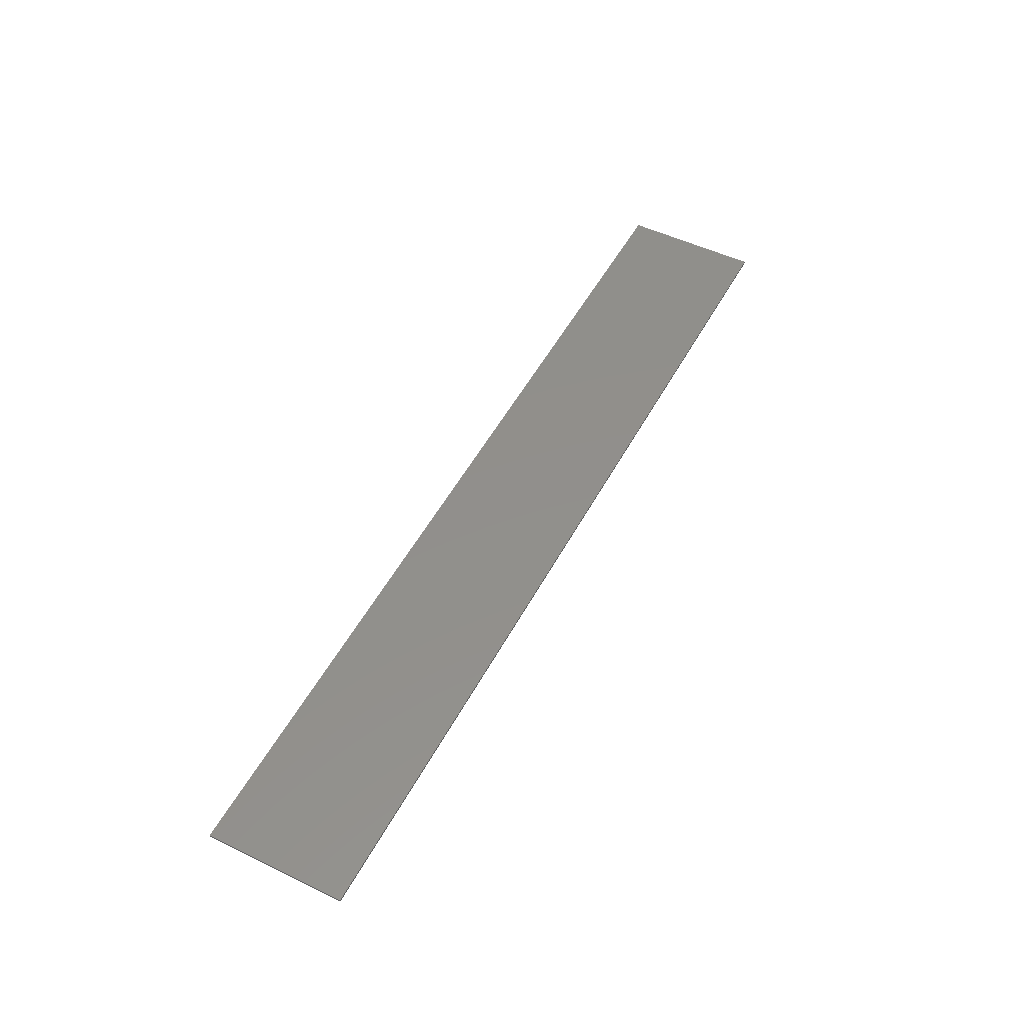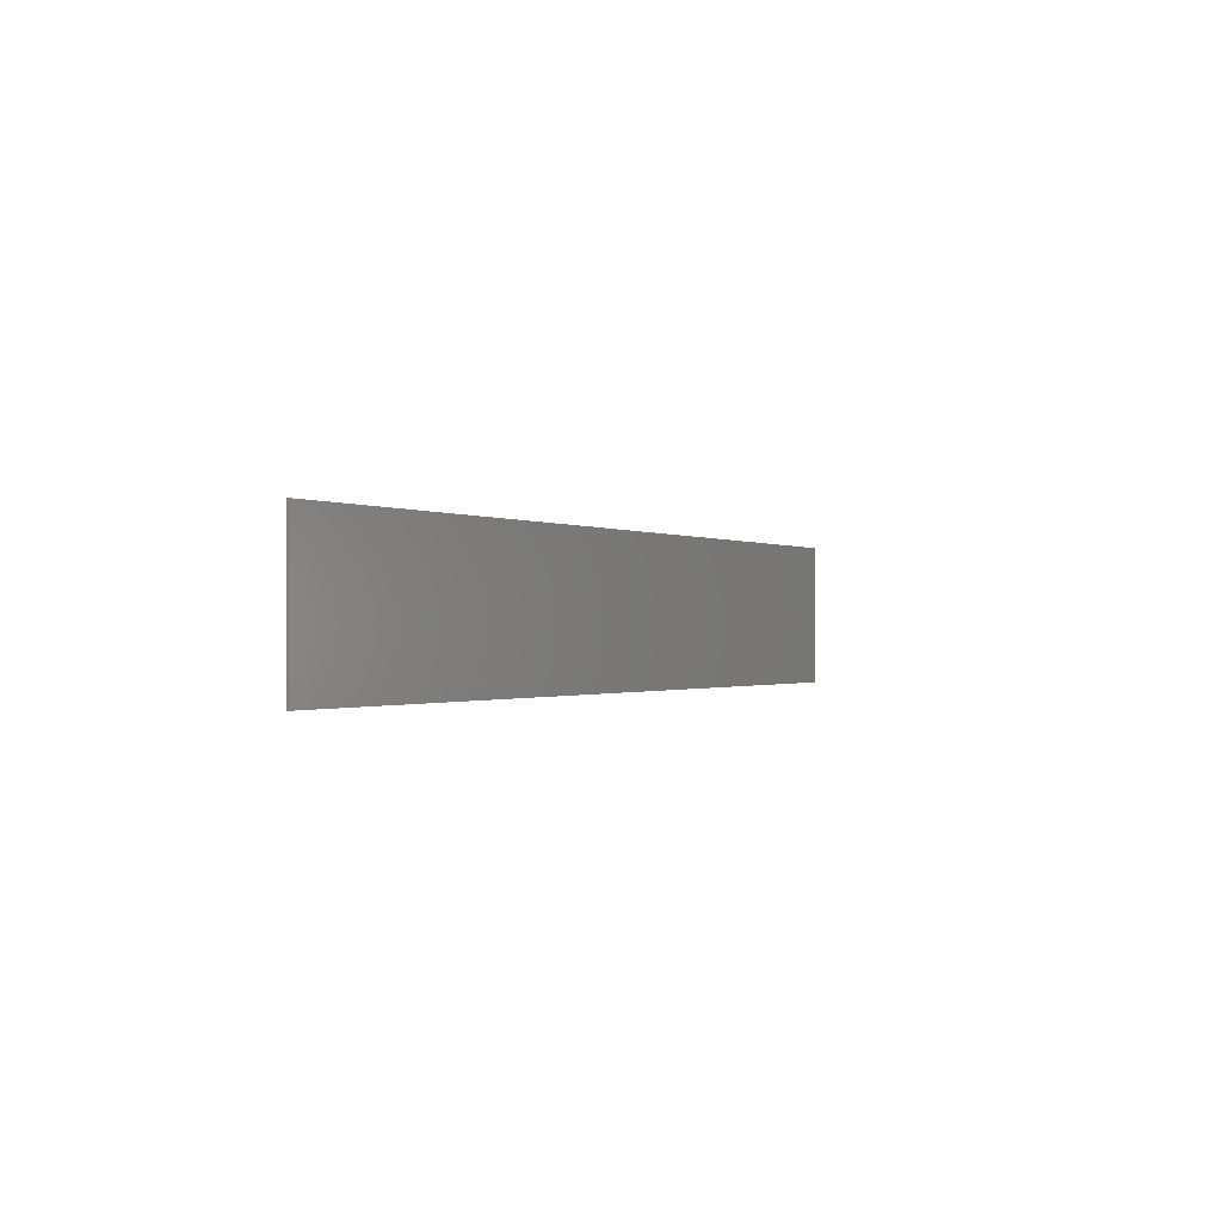
<metadata>
{"format":"stl","ext":"stl","renderer":"f3d","projection":"perspective","resolution":1024,"background":"white","views":[{"elev":51.5,"azim":117.6,"up":"+Y"},{"elev":-0.6,"azim":-62.9,"up":"+Z"}]}
</metadata>
<code>
# stl→obj: 354 verts, 639 faces
v 2 0 0.3
v 2 0 -0.3
v -2 0 -0.3
v -2 0 0.3
v -2 -0.01 0.3
v 2 -0.01 0.3
v -2 -0.01 -0.3
v 2 -0.01 -0.3
v 1.416 -0.01 -0.084
v 1.44 -0.01 -0.06324
v 1.416 -0.01 -0.068
v 1.44 -0.01 0.1192
v 1.416 -0.01 0.14
v 1.416 -0.01 0.124
v 1.284 -0.01 -0.216
v 1.304 -0.01 -0.216
v 1.304 -0.01 0.028
v -0.496 -0.01 -0.132
v -0.521 -0.01 -0.151
v -0.5142 -0.01 -0.1578
v -0.496 -0.01 0.024
v -0.5142 -0.01 0.04584
v -0.521 -0.01 0.03904
v 0.652 -0.01 -0.1904
v 0.584 -0.01 -0.184
v 0.652 -0.01 -0.2
v 0.652 -0.01 0.088
v 0.584 -0.01 0.072
v 0.652 -0.01 0.0784
v 0.592 -0.01 0.036
v 0.6091 -0.01 0.04748
v 0.428 -0.01 0.072
v 0.092 -0.01 0.036
v 0.464 -0.01 0.036
v -0.056 -0.01 -0.148
v -0.088 -0.01 -0.184
v 0.06 -0.01 -0.148
v -0.088 -0.01 0.072
v -0.056 -0.01 0.036
v 0.06 -0.01 0.036
v -0.088 -0.01 -0.132
v -0.088 -0.01 -0.104
v -0.088 -0.01 -0.004
v -0.088 -0.01 0.024
v -1.204 -0.01 0.0208
v -1.22 -0.01 0.04
v -1.22 -0.01 0.024
v -1.228 -0.01 0.0384
v -1.228 -0.01 0.092
v -1.22 -0.01 -0.184
v -1.196 -0.01 -0.1632
v -1.22 -0.01 -0.168
v -1.22 -0.01 -0.256
v -1.196 -0.01 -0.228
v -1.22 -0.01 -0.228
v 1.544 -0.01 0.132
v 1.576 -0.01 0.132
v 1.632 -0.01 0.224
v 1.684 -0.01 0.132
v 1.72 -0.01 0.132
v -1.74 -0.01 -0.164
v -1.772 -0.01 -0.164
v -1.684 -0.01 -0.252
v -1.592 -0.01 -0.164
v -1.632 -0.01 -0.164
v -0.68 -0.01 -0.3
v -0.48 -0.01 -0.3
v -0.616 -0.01 -0.2597
v -0.48 -0.01 0.3
v -0.616 -0.01 0.1477
v -0.7178 -0.01 -0.1578
v -1.04 -0.01 0.3
v -0.8197 -0.01 -0.056
v -0.7178 -0.01 0.04584
v -0.516 -0.01 -0.104
v -0.5125 -0.01 -0.09888
v -0.5125 -0.01 -0.01312
v -0.504 -0.01 -0.056
v -0.5186 -0.01 -0.004
v 0.092 -0.01 -0.148
v 0.592 -0.01 -0.148
v 0.5728 -0.01 -0.1352
v 0.5485 -0.01 -0.09888
v 0.516 -0.01 0.036
v 0.5728 -0.01 0.0232
v 0.428 -0.01 0.168
v 0.56 -0.01 0.3
v 0.548 -0.01 0.168
v 0.56 -0.01 -0.3
v 1.313 -0.01 -0.01488
v 1.337 -0.01 -0.0512
v 1.304 -0.01 0.172
v 1.313 -0.01 0.07088
v 1.373 -0.01 0.1315
v 1.328 -0.01 0.164
v 1.337 -0.01 0.1072
v -1.183 -0.01 -0.1607
v -1.04 -0.01 -0.3
v -1.152 -0.01 -0.1399
v -1.131 -0.01 -0.1087
v -1.124 -0.01 -0.072
v -1.412 -0.01 0.06
v -1.323 -0.01 -0.02912
v -1.299 -0.01 0.0072
v -1.263 -0.01 0.03148
v 1.373 -0.01 -0.07548
v 1.505 -0.01 0.06472
v 1.512 -0.01 0.028
v 1.576 -0.01 0.024
v 1.505 -0.01 -0.00872
v 1.484 -0.01 -0.03988
v 1.453 -0.01 -0.06068
v 1.44 -0.01 -0.216
v 1.684 -0.01 0.024
v 1.44 -0.01 0.188
v 1.308 -0.01 0.228
v 1.416 -0.01 -0.216
v 1.24 -0.01 -0.3
v 1.216 -0.01 -0.216
v 1.192 -0.01 -0.216
v 1.192 -0.01 0.228
v 1.24 -0.01 0.3
v 0.796 -0.01 -0.2
v -1.52 -0.01 -0.3
v -1.348 -0.01 -0.256
v -1.408 -0.01 -0.204
v -1.548 -0.01 -0.132
v -1.548 -0.01 0.088
v -1.632 -0.01 -0.052
v -1.204 -0.01 0.092
v -1.183 -0.01 0.01668
v -1.152 -0.01 -0.00412
v -1.131 -0.01 -0.03528
v 1.416 -0.01 0.028
v 1.344 -0.01 0.028
v 1.349 -0.01 0.000447
v 1.365 -0.01 -0.02291
v 1.388 -0.01 -0.03852
v 1.416 -0.01 -0.044
v 1.444 -0.01 -0.03852
v 1.467 -0.01 -0.02291
v 1.483 -0.01 0.000447
v 1.488 -0.01 0.028
v 1.483 -0.01 0.05555
v 1.467 -0.01 0.07891
v 1.444 -0.01 0.09452
v 1.416 -0.01 0.1
v 1.388 -0.01 0.09452
v 1.365 -0.01 0.07891
v 1.349 -0.01 0.05555
v -0.616 -0.01 -0.056
v -0.616 -0.01 0
v -0.6374 -0.01 -0.004263
v -0.6556 -0.01 -0.0164
v -0.6677 -0.01 -0.03457
v -0.672 -0.01 -0.056
v -0.6677 -0.01 -0.07743
v -0.6556 -0.01 -0.0956
v -0.6374 -0.01 -0.1077
v -0.616 -0.01 -0.112
v -0.5946 -0.01 -0.1077
v -0.5764 -0.01 -0.0956
v -0.5643 -0.01 -0.07743
v -0.56 -0.01 -0.056
v -0.5643 -0.01 -0.03457
v -0.5764 -0.01 -0.0164
v -0.5946 -0.01 -0.004263
v -0.6711 -0.01 0.07706
v -0.616 -0.01 0.08802
v -0.5609 -0.01 0.07706
v -0.7491 -0.01 -0.1111
v -0.76 -0.01 -0.056
v -0.7491 -0.01 -0.000885
v -0.5609 -0.01 -0.1891
v -0.616 -0.01 -0.2
v -0.6711 -0.01 -0.1891
v 0.652 -0.01 -0.056
v 0.652 -0.01 0
v 0.6306 -0.01 -0.004263
v 0.6124 -0.01 -0.0164
v 0.6003 -0.01 -0.03457
v 0.596 -0.01 -0.056
v 0.6003 -0.01 -0.07743
v 0.6124 -0.01 -0.0956
v 0.6306 -0.01 -0.1077
v 0.652 -0.01 -0.112
v 0.6734 -0.01 -0.1077
v 0.6916 -0.01 -0.0956
v 0.7037 -0.01 -0.07743
v 0.708 -0.01 -0.056
v 0.7037 -0.01 -0.03457
v 0.6916 -0.01 -0.0164
v 0.6734 -0.01 -0.004263
v -1.22 -0.01 -0.072
v -1.292 -0.01 -0.072
v -1.287 -0.01 -0.09955
v -1.271 -0.01 -0.1229
v -1.248 -0.01 -0.1385
v -1.22 -0.01 -0.144
v -1.192 -0.01 -0.1385
v -1.169 -0.01 -0.1229
v -1.153 -0.01 -0.09955
v -1.148 -0.01 -0.072
v -1.153 -0.01 -0.04445
v -1.169 -0.01 -0.02109
v -1.192 -0.01 -0.005481
v -1.22 -0.01 0
v -1.248 -0.01 -0.005481
v -1.271 -0.01 -0.02109
v -1.287 -0.01 -0.04445
v 0.796 -0.01 -0.056
v 0.785 -0.01 -0.1111
v 0.7538 -0.01 -0.1578
v 0.7071 -0.01 -0.189
v 0.796 -0.01 0.088
v 0.7071 -0.01 0.07704
v 0.7538 -0.01 0.04582
v 0.785 -0.01 -0.000894
v 1.32 -0.01 0.028
v 1.327 -0.01 -0.008738
v 1.348 -0.01 -0.03988
v 1.379 -0.01 -0.06069
v 1.453 -0.01 -0.06069
v 1.505 -0.01 -0.008738
v 1.505 -0.01 0.06474
v 1.484 -0.01 0.09588
v 1.453 -0.01 0.1167
v 1.379 -0.01 0.1167
v 1.348 -0.01 0.09588
v 1.327 -0.01 0.06474
v 1.313 -0.01 0.07086
v 1.313 -0.01 -0.01486
v -0.616 -0.01 0.028
v -0.6481 -0.01 0.02161
v -0.6754 -0.01 0.003397
v -0.6936 -0.01 -0.02386
v -0.7 -0.01 -0.056
v -0.6936 -0.01 -0.08815
v -0.6754 -0.01 -0.1154
v -0.6481 -0.01 -0.1336
v -0.616 -0.01 -0.14
v -0.5839 -0.01 -0.1336
v -0.5566 -0.01 -0.1154
v -0.5384 -0.01 -0.08815
v -0.532 -0.01 -0.056
v -0.5384 -0.01 -0.02386
v -0.5566 -0.01 0.003397
v -0.5839 -0.01 0.02161
v -0.5368 -0.01 0.0232
v -0.5646 -0.01 0.06817
v -0.5731 -0.01 0.04748
v -0.616 -0.01 0.0784
v -0.616 -0.01 0.056
v -0.6674 -0.01 0.06817
v -0.6589 -0.01 0.04748
v -0.711 -0.01 0.03904
v -0.6952 -0.01 0.0232
v -0.7402 -0.01 -0.004567
v -0.7195 -0.01 -0.01314
v -0.7504 -0.01 -0.056
v -0.728 -0.01 -0.056
v -0.7402 -0.01 -0.1074
v -0.7195 -0.01 -0.09886
v -0.711 -0.01 -0.151
v -0.6952 -0.01 -0.1352
v -0.6674 -0.01 -0.1802
v -0.6589 -0.01 -0.1595
v -0.616 -0.01 -0.1904
v -0.616 -0.01 -0.168
v -0.5646 -0.01 -0.1802
v -0.5731 -0.01 -0.1595
v -0.5368 -0.01 -0.1352
v -0.5142 -0.01 0.04582
v -0.5609 -0.01 0.07704
v -0.616 -0.01 0.088
v -0.6711 -0.01 0.07704
v -0.7178 -0.01 0.04582
v -0.749 -0.01 -0.000893
v -0.749 -0.01 -0.1111
v -0.6711 -0.01 -0.189
v -0.5609 -0.01 -0.189
v 0.652 -0.01 0.028
v 0.6199 -0.01 0.02161
v 0.5926 -0.01 0.003397
v 0.5744 -0.01 -0.02386
v 0.568 -0.01 -0.056
v 0.5744 -0.01 -0.08815
v 0.5926 -0.01 -0.1154
v 0.6199 -0.01 -0.1336
v 0.652 -0.01 -0.14
v 0.6841 -0.01 -0.1336
v 0.7114 -0.01 -0.1154
v 0.7296 -0.01 -0.08815
v 0.736 -0.01 -0.056
v 0.7296 -0.01 -0.02386
v 0.7114 -0.01 0.003397
v 0.6841 -0.01 0.02161
v 0.652 -0.01 -0.168
v 0.7034 -0.01 -0.1802
v 0.6949 -0.01 -0.1595
v 0.747 -0.01 -0.151
v 0.7312 -0.01 -0.1352
v 0.7762 -0.01 -0.1074
v 0.7555 -0.01 -0.09886
v 0.7864 -0.01 -0.056
v 0.764 -0.01 -0.056
v 0.7762 -0.01 -0.004567
v 0.7555 -0.01 -0.01314
v 0.747 -0.01 0.03904
v 0.7312 -0.01 0.0232
v 0.7034 -0.01 0.06817
v 0.6949 -0.01 0.04748
v 0.652 -0.01 0.056
v -1.316 -0.01 -0.072
v -1.309 -0.01 -0.1087
v -1.288 -0.01 -0.1399
v -1.257 -0.01 -0.1607
v -1.131 -0.01 -0.03526
v -1.152 -0.01 -0.004118
v -1.183 -0.01 0.01669
v -1.257 -0.01 0.01669
v -1.288 -0.01 -0.004118
v -1.309 -0.01 -0.03526
v -1.299 -0.01 0.007196
v -1.323 -0.01 -0.02914
v -1.332 -0.01 -0.072
v -1.323 -0.01 -0.1149
v -1.299 -0.01 -0.1512
v -1.263 -0.01 -0.1755
v 1.416 -0.01 0.164
v 1.332 -0.01 0.188
v 1.308 -0.01 0.196
v 1.284 -0.01 0.204
v 1.216 -0.01 0.204
v 0.6091 -0.01 -0.1595
v 0.548 -0.01 0.072
v 0.516 -0.01 0.136
v 0.464 -0.01 0.136
v -1.412 -0.01 0.088
v -1.524 -0.01 0.06
v -1.524 -0.01 -0.116
v -1.44 -0.01 -0.144
v -1.452 -0.01 -0.168
v -1.408 -0.01 -0.168
v -1.38 -0.01 -0.144
v -1.38 -0.01 -0.188
v -1.332 -0.01 -0.228
v -1.74 -0.01 -0.052
v 0.54 -0.01 -0.056
v 0.5485 -0.01 -0.01312
v -0.5125 -0.01 -0.09886
v -0.5125 -0.01 -0.01314
v 0.5485 -0.01 -0.01314
v 0.5485 -0.01 -0.09886
f 1 2 3
f 1 3 4
f 5 6 1
f 5 1 4
f 7 5 4
f 7 4 3
f 8 7 3
f 8 3 2
f 6 8 2
f 6 2 1
f 9 10 11
f 12 13 14
f 15 16 17
f 18 19 20
f 21 22 23
f 24 25 26
f 27 28 29
f 28 30 31
f 32 33 34
f 35 36 37
f 38 39 40
f 41 35 42
f 36 35 41
f 43 39 44
f 44 39 38
f 45 46 47
f 48 46 49
f 50 51 52
f 53 54 55
f 56 57 58
f 58 59 60
f 59 58 57
f 61 62 63
f 64 65 63
f 65 61 63
f 66 67 68
f 67 20 68
f 22 69 70
f 66 68 71
f 72 73 74
f 75 42 76
f 43 77 78
f 77 43 79
f 80 81 82
f 83 80 82
f 30 84 85
f 20 67 18
f 69 22 21
f 86 38 32
f 87 86 88
f 87 28 27
f 25 89 26
f 17 16 90
f 90 16 91
f 92 17 93
f 94 95 96
f 97 98 99
f 98 100 99
f 100 98 101
f 102 103 104
f 104 105 102
f 106 91 16
f 107 108 109
f 110 109 108
f 110 111 109
f 112 113 111
f 112 10 113
f 113 8 114
f 60 8 6
f 60 6 58
f 56 58 115
f 116 115 58
f 117 16 118
f 15 118 16
f 15 119 118
f 120 118 119
f 121 116 122
f 26 89 123
f 62 5 7
f 62 7 63
f 63 7 124
f 63 124 64
f 125 126 124
f 54 53 98
f 127 128 129
f 72 49 130
f 72 131 132
f 132 133 72
f 72 133 101
f 134 135 136
f 134 136 137
f 134 137 138
f 134 138 139
f 134 139 140
f 134 140 141
f 134 141 142
f 134 142 143
f 134 143 144
f 134 144 145
f 134 145 146
f 134 146 147
f 134 147 148
f 134 148 149
f 134 149 150
f 134 150 135
f 151 152 153
f 151 153 154
f 151 154 155
f 151 155 156
f 151 156 157
f 151 157 158
f 151 158 159
f 151 159 160
f 151 160 161
f 151 161 162
f 151 162 163
f 151 163 164
f 151 164 165
f 151 165 166
f 151 166 167
f 151 167 152
f 70 74 168
f 70 168 169
f 70 169 170
f 70 170 22
f 73 71 171
f 73 171 172
f 73 172 173
f 73 173 74
f 68 20 174
f 68 174 175
f 68 175 176
f 68 176 71
f 177 178 179
f 177 179 180
f 177 180 181
f 177 181 182
f 177 182 183
f 177 183 184
f 177 184 185
f 177 185 186
f 177 186 187
f 177 187 188
f 177 188 189
f 177 189 190
f 177 190 191
f 177 191 192
f 177 192 193
f 177 193 178
f 194 195 196
f 194 196 197
f 194 197 198
f 194 198 199
f 194 199 200
f 194 200 201
f 194 201 202
f 194 202 203
f 194 203 204
f 194 204 205
f 194 205 206
f 194 206 207
f 194 207 208
f 194 208 209
f 194 209 210
f 194 210 195
f 123 211 212
f 123 212 213
f 123 213 214
f 123 214 26
f 215 27 216
f 215 216 217
f 215 217 218
f 215 218 211
f 135 219 220
f 135 220 136
f 136 220 221
f 136 221 137
f 137 221 222
f 137 222 138
f 138 222 11
f 138 11 139
f 139 11 223
f 139 223 140
f 140 223 111
f 140 111 141
f 141 111 224
f 141 224 142
f 142 224 108
f 142 108 143
f 143 108 225
f 143 225 144
f 144 225 226
f 144 226 145
f 145 226 227
f 145 227 146
f 146 227 14
f 146 14 147
f 147 14 228
f 147 228 148
f 148 228 229
f 148 229 149
f 149 229 230
f 149 230 150
f 150 230 219
f 150 219 135
f 14 13 94
f 14 94 228
f 228 94 96
f 228 96 229
f 229 96 231
f 229 231 230
f 230 231 17
f 230 17 219
f 219 17 232
f 219 232 220
f 220 232 91
f 220 91 221
f 221 91 106
f 221 106 222
f 222 106 9
f 222 9 11
f 152 233 234
f 152 234 153
f 153 234 235
f 153 235 154
f 154 235 236
f 154 236 155
f 155 236 237
f 155 237 156
f 156 237 238
f 156 238 157
f 157 238 239
f 157 239 158
f 158 239 240
f 158 240 159
f 159 240 241
f 159 241 160
f 160 241 242
f 160 242 161
f 161 242 243
f 161 243 162
f 162 243 244
f 162 244 163
f 163 244 245
f 163 245 164
f 164 245 246
f 164 246 165
f 165 246 247
f 165 247 166
f 166 247 248
f 166 248 167
f 167 248 233
f 167 233 152
f 249 23 250
f 249 250 251
f 251 250 252
f 251 252 253
f 253 252 254
f 253 254 255
f 255 254 256
f 255 256 257
f 257 256 258
f 257 258 259
f 259 258 260
f 259 260 261
f 261 260 262
f 261 262 263
f 263 262 264
f 263 264 265
f 265 264 266
f 265 266 267
f 267 266 268
f 267 268 269
f 269 268 270
f 269 270 271
f 271 270 19
f 271 19 272
f 23 273 274
f 23 274 250
f 250 274 275
f 250 275 252
f 252 275 276
f 252 276 254
f 254 276 277
f 254 277 256
f 256 277 278
f 256 278 258
f 258 278 172
f 258 172 260
f 260 172 279
f 260 279 262
f 262 279 71
f 262 71 264
f 264 71 280
f 264 280 266
f 266 280 175
f 266 175 268
f 268 175 281
f 268 281 270
f 270 281 20
f 270 20 19
f 178 282 283
f 178 283 179
f 179 283 284
f 179 284 180
f 180 284 285
f 180 285 181
f 181 285 286
f 181 286 182
f 182 286 287
f 182 287 183
f 183 287 288
f 183 288 184
f 184 288 289
f 184 289 185
f 185 289 290
f 185 290 186
f 186 290 291
f 186 291 187
f 187 291 292
f 187 292 188
f 188 292 293
f 188 293 189
f 189 293 294
f 189 294 190
f 190 294 295
f 190 295 191
f 191 295 296
f 191 296 192
f 192 296 297
f 192 297 193
f 193 297 282
f 193 282 178
f 298 24 299
f 298 299 300
f 300 299 301
f 300 301 302
f 302 301 303
f 302 303 304
f 304 303 305
f 304 305 306
f 306 305 307
f 306 307 308
f 308 307 309
f 308 309 310
f 310 309 311
f 310 311 312
f 312 311 29
f 312 29 313
f 24 26 214
f 24 214 299
f 299 214 213
f 299 213 301
f 301 213 212
f 301 212 303
f 303 212 211
f 303 211 305
f 305 211 218
f 305 218 307
f 307 218 217
f 307 217 309
f 309 217 216
f 309 216 311
f 311 216 27
f 311 27 29
f 195 314 315
f 195 315 196
f 196 315 316
f 196 316 197
f 197 316 317
f 197 317 198
f 198 317 52
f 198 52 199
f 199 52 97
f 199 97 200
f 200 97 99
f 200 99 201
f 201 99 100
f 201 100 202
f 202 100 101
f 202 101 203
f 203 101 318
f 203 318 204
f 204 318 319
f 204 319 205
f 205 319 320
f 205 320 206
f 206 320 47
f 206 47 207
f 207 47 321
f 207 321 208
f 208 321 322
f 208 322 209
f 209 322 323
f 209 323 210
f 210 323 314
f 210 314 195
f 47 46 105
f 47 105 321
f 321 105 324
f 321 324 322
f 322 324 325
f 322 325 323
f 323 325 326
f 323 326 314
f 314 326 327
f 314 327 315
f 315 327 328
f 315 328 316
f 316 328 329
f 316 329 317
f 317 329 50
f 317 50 52
f 10 9 117
f 10 117 113
f 115 330 13
f 115 13 12
f 95 330 115
f 95 115 331
f 92 95 331
f 92 331 332
f 17 92 333
f 17 333 15
f 333 92 332
f 333 332 116
f 116 121 334
f 116 334 333
f 119 334 121
f 119 121 120
f 19 18 75
f 19 75 272
f 23 249 79
f 23 79 21
f 75 18 41
f 75 41 42
f 21 79 43
f 21 43 44
f 298 335 25
f 298 25 24
f 25 335 81
f 25 81 80
f 313 29 28
f 313 28 31
f 84 30 28
f 84 28 336
f 88 337 84
f 88 84 336
f 337 88 86
f 337 86 338
f 34 338 86
f 34 86 32
f 38 40 33
f 38 33 32
f 36 25 80
f 36 80 37
f 33 40 37
f 33 37 80
f 43 42 35
f 43 35 39
f 130 49 46
f 130 46 45
f 339 128 340
f 339 340 102
f 127 341 340
f 127 340 128
f 342 341 127
f 342 127 343
f 344 345 342
f 344 342 343
f 344 126 346
f 344 346 345
f 347 346 126
f 347 126 125
f 53 55 347
f 53 347 125
f 54 51 50
f 54 50 55
f 57 109 114
f 57 114 59
f 61 65 129
f 61 129 348
f 72 101 98
f 72 98 73
f 71 73 98
f 71 98 66
f 72 74 70
f 72 70 69
f 76 42 43
f 76 43 78
f 37 40 39
f 37 39 35
f 349 33 80
f 349 80 83
f 34 84 337
f 34 337 338
f 84 34 350
f 84 350 85
f 349 350 34
f 349 34 33
f 18 67 36
f 18 36 41
f 21 44 38
f 21 38 69
f 36 67 89
f 36 89 25
f 38 86 87
f 38 87 69
f 88 336 28
f 88 28 87
f 333 334 119
f 333 119 15
f 96 95 92
f 96 92 93
f 94 13 330
f 94 330 95
f 51 54 98
f 51 98 97
f 124 343 127
f 124 127 64
f 344 343 124
f 344 124 126
f 55 50 329
f 55 329 347
f 328 346 347
f 328 347 329
f 345 346 328
f 345 328 327
f 326 342 345
f 326 345 327
f 341 342 326
f 341 326 340
f 103 102 340
f 103 340 326
f 117 9 106
f 117 106 16
f 332 331 115
f 332 115 116
f 115 12 227
f 115 227 56
f 56 227 226
f 56 226 57
f 57 226 107
f 57 107 109
f 109 111 113
f 109 113 114
f 59 114 8
f 59 8 60
f 116 58 6
f 116 6 122
f 113 117 118
f 113 118 8
f 211 123 120
f 211 120 121
f 122 215 211
f 122 211 121
f 27 215 122
f 27 122 87
f 118 120 123
f 118 123 89
f 62 61 348
f 62 348 5
f 53 125 124
f 53 124 98
f 129 65 64
f 129 64 127
f 348 129 128
f 348 128 5
f 5 128 339
f 5 339 72
f 102 105 48
f 102 48 49
f 339 102 49
f 339 49 72
f 72 130 45
f 72 45 131
f 233 253 255
f 233 255 234
f 234 255 257
f 234 257 235
f 235 257 259
f 235 259 236
f 236 259 261
f 236 261 237
f 237 261 263
f 237 263 238
f 238 263 265
f 238 265 239
f 239 265 267
f 239 267 240
f 240 267 269
f 240 269 241
f 241 269 271
f 241 271 242
f 242 271 272
f 242 272 243
f 243 272 351
f 243 351 244
f 244 351 78
f 244 78 245
f 245 78 352
f 245 352 246
f 246 352 249
f 246 249 247
f 247 249 251
f 247 251 248
f 248 251 253
f 248 253 233
f 282 313 31
f 282 31 283
f 283 31 85
f 283 85 284
f 284 85 353
f 284 353 285
f 285 353 349
f 285 349 286
f 286 349 354
f 286 354 287
f 287 354 82
f 287 82 288
f 288 82 335
f 288 335 289
f 289 335 298
f 289 298 290
f 290 298 300
f 290 300 291
f 291 300 302
f 291 302 292
f 292 302 304
f 292 304 293
f 293 304 306
f 293 306 294
f 294 306 308
f 294 308 295
f 295 308 310
f 295 310 296
f 296 310 312
f 296 312 297
f 297 312 313
f 297 313 282

</code>
